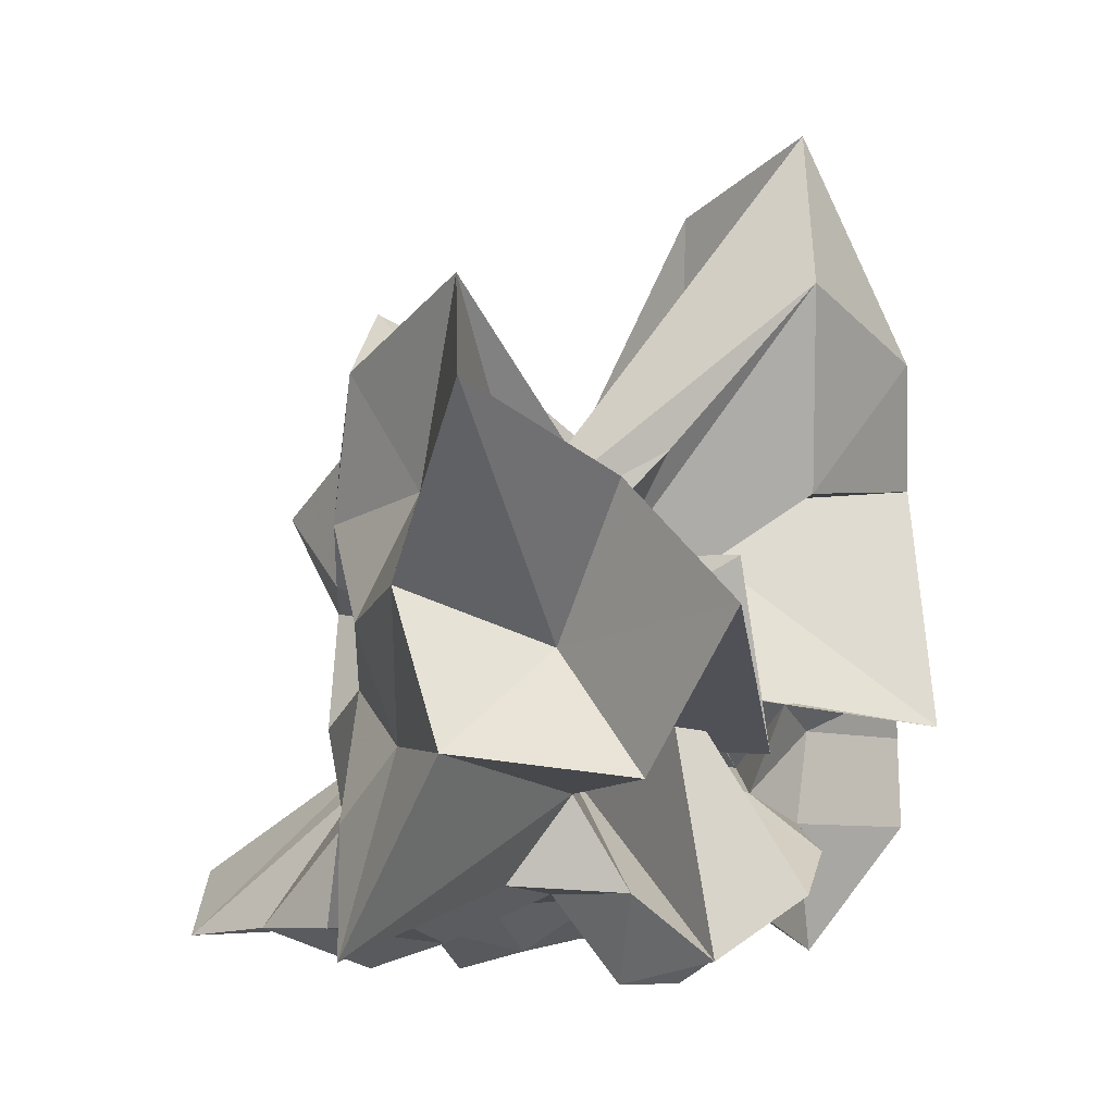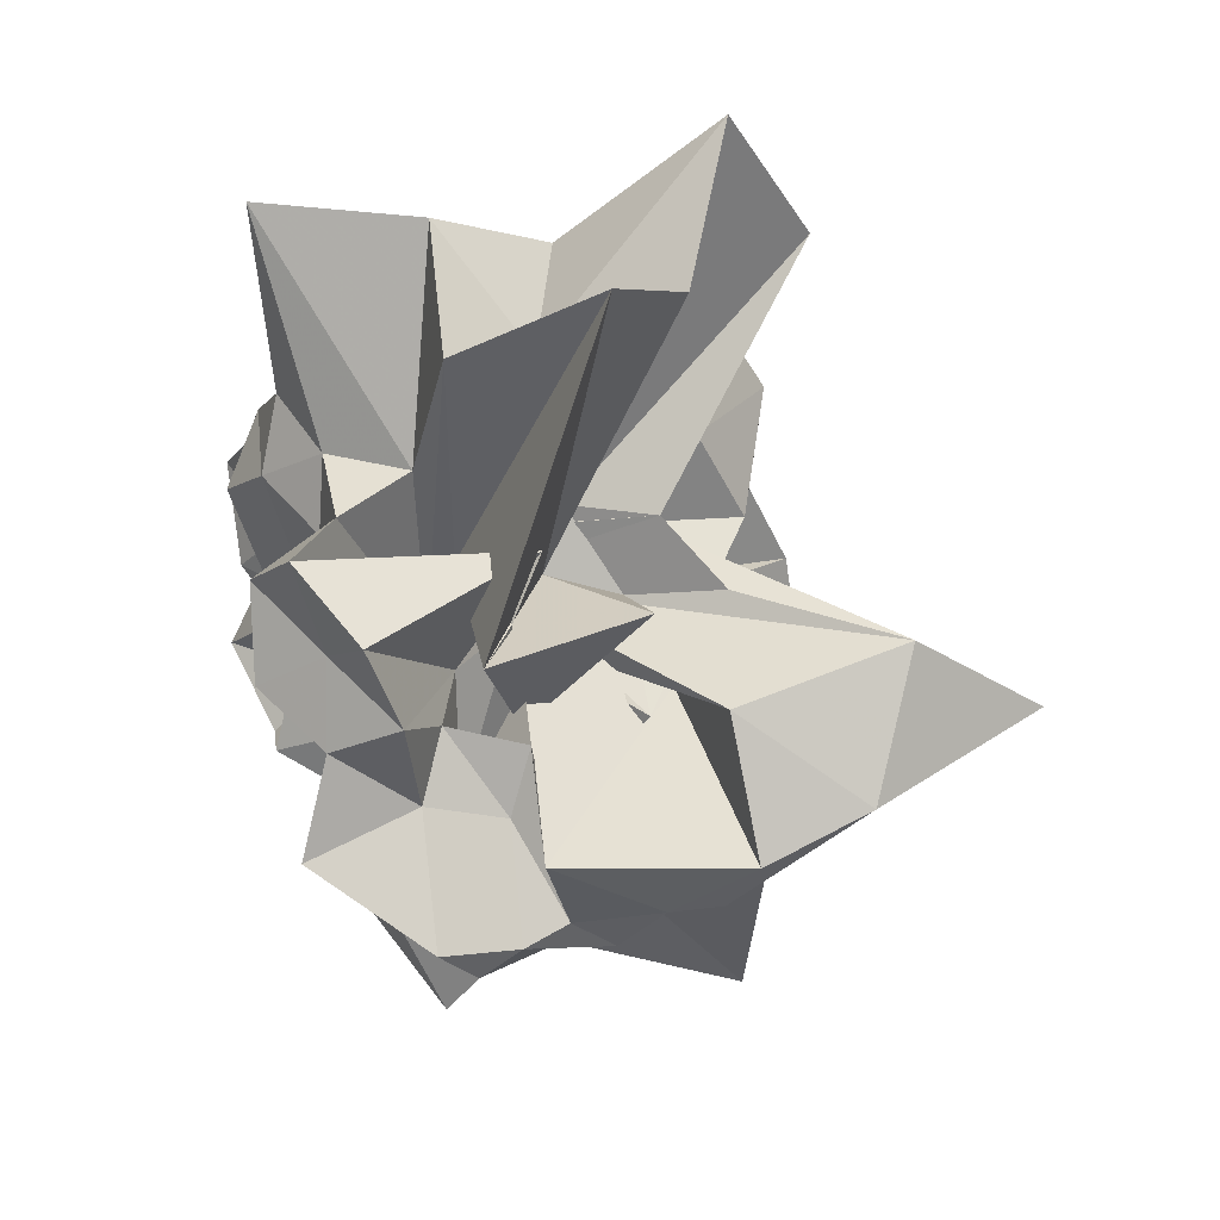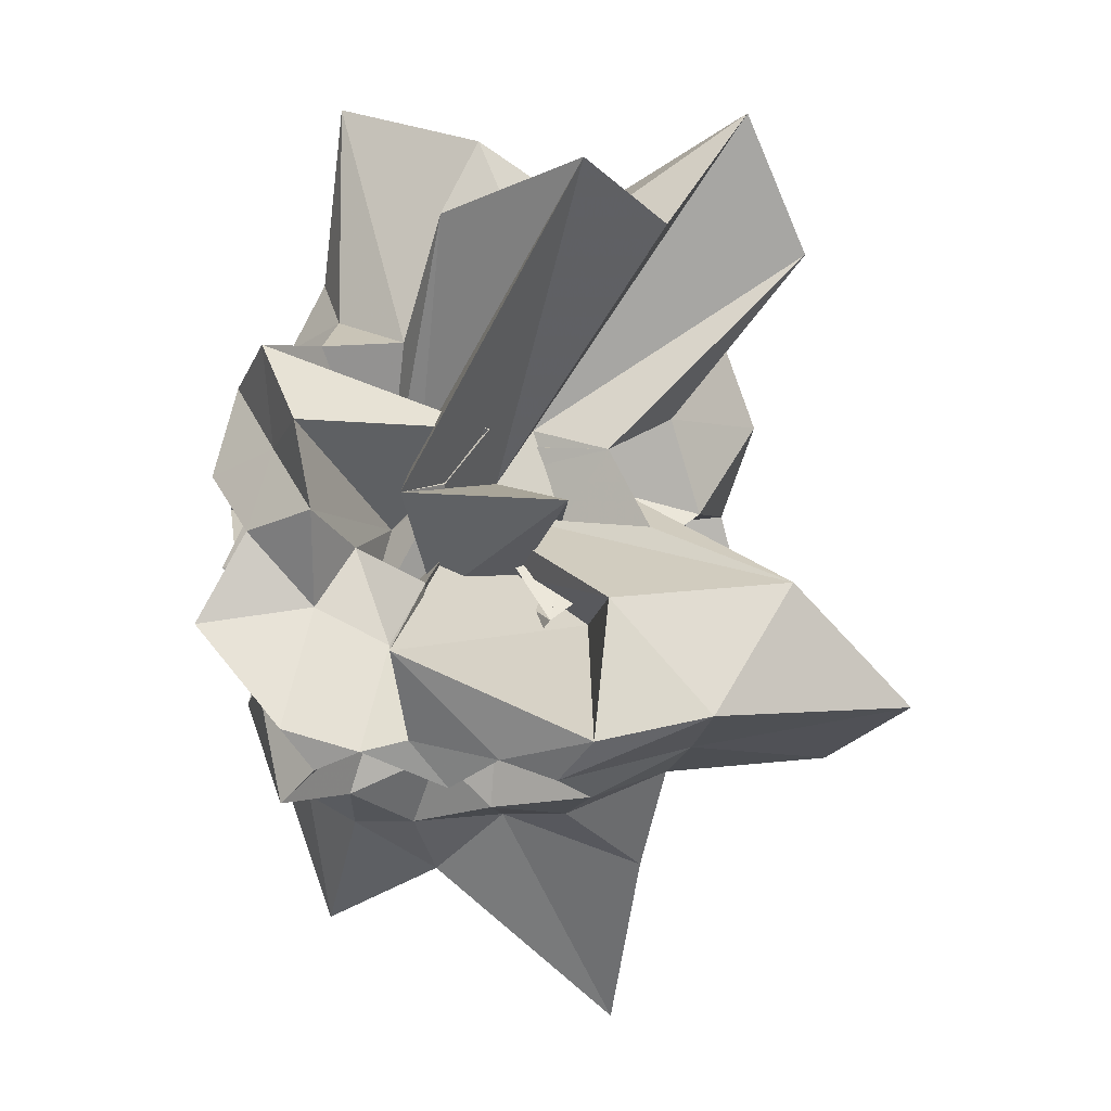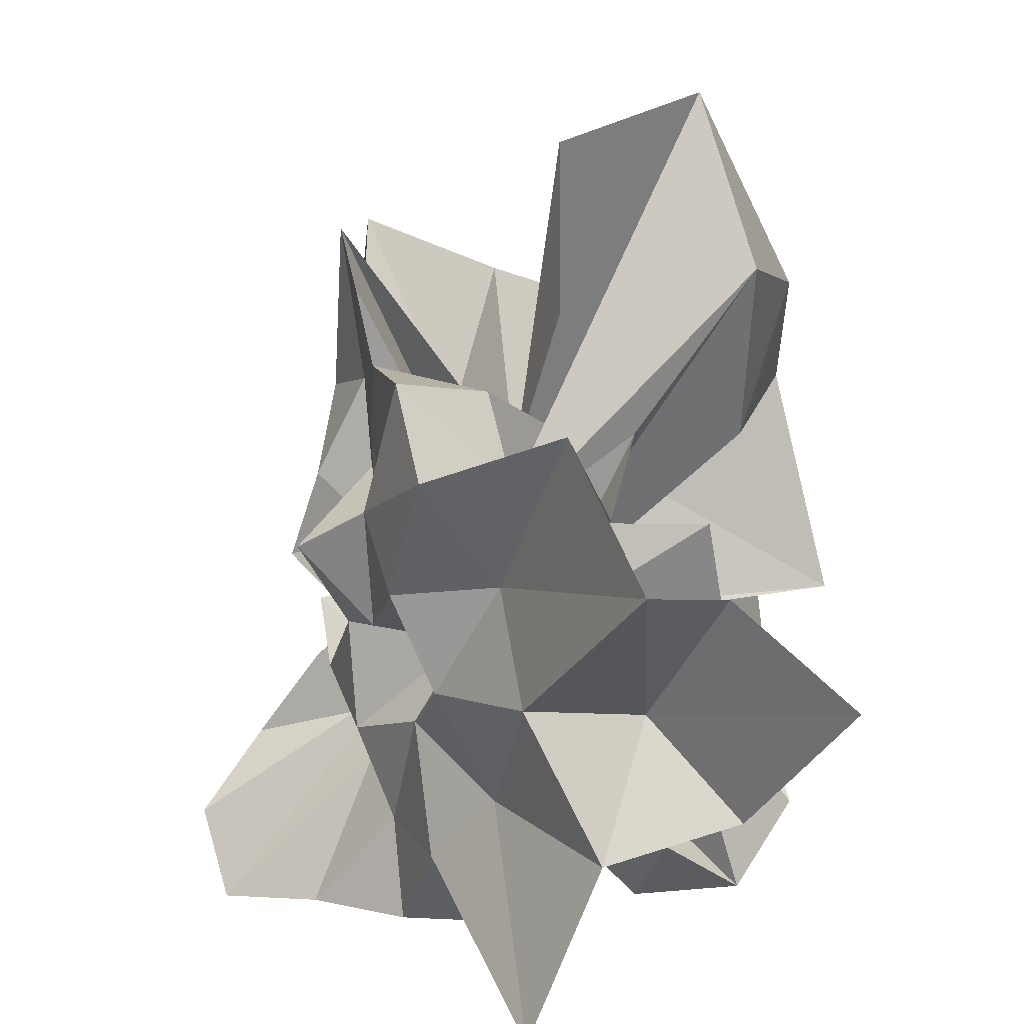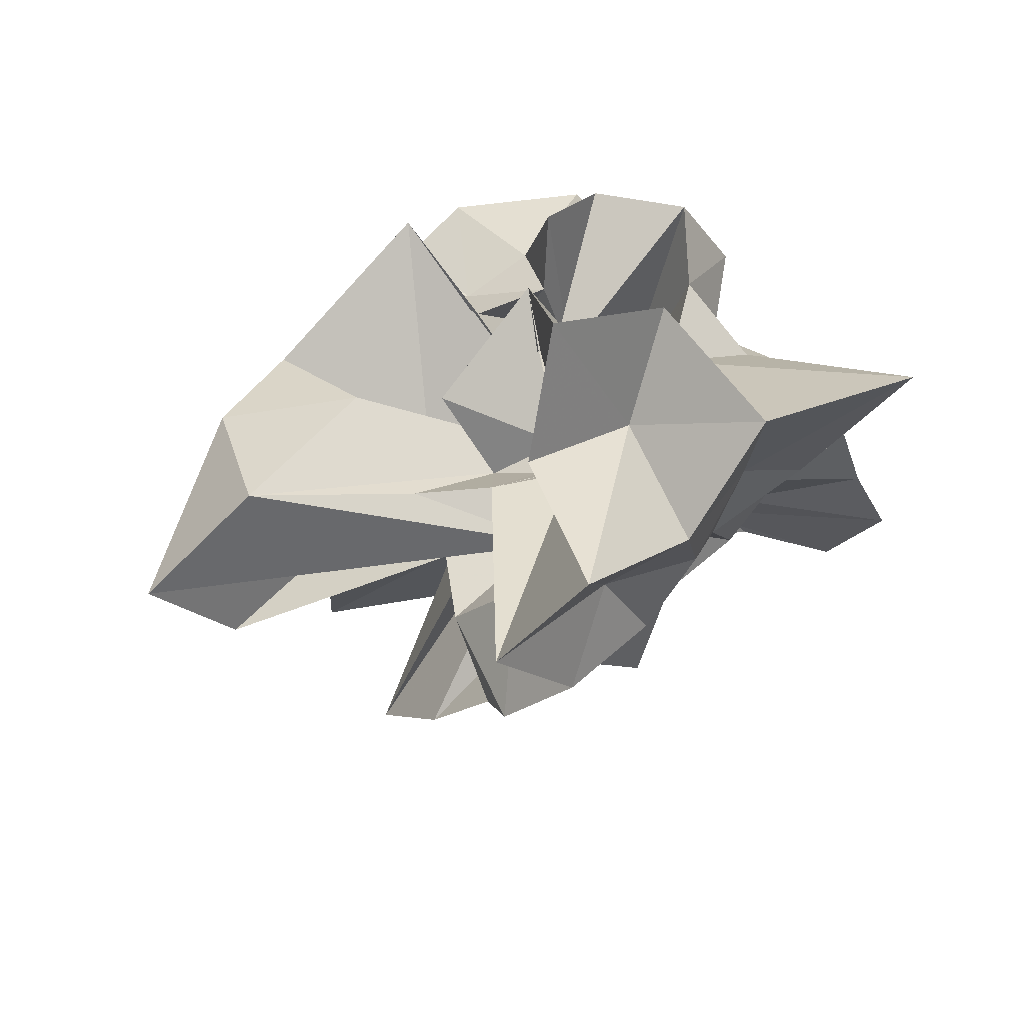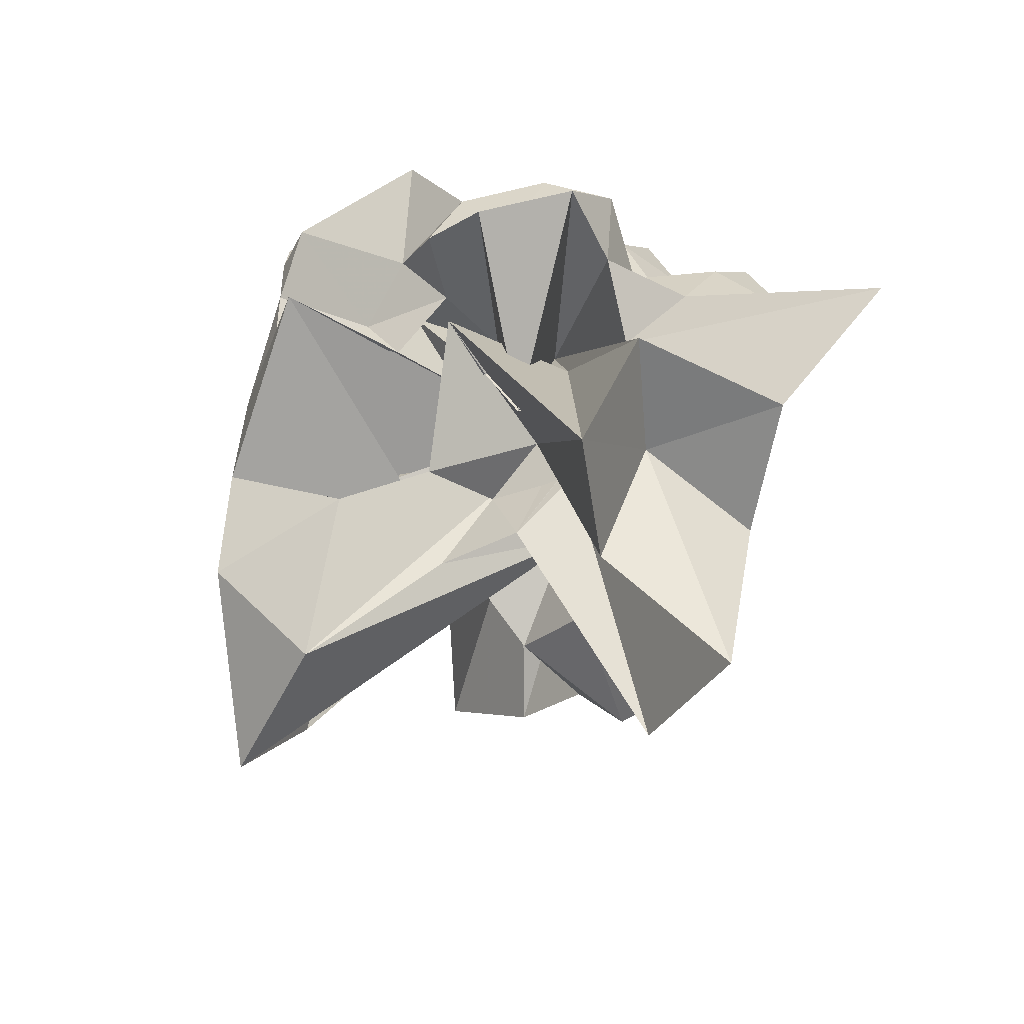
<metadata>
{"format":"obj","ext":"obj","renderer":"f3d","projection":"perspective","resolution":1024,"background":"white","views":[{"elev":7.3,"azim":154.6,"up":"+Z"},{"elev":65.1,"azim":-106.8,"up":"+Y"},{"elev":44.7,"azim":-88.0,"up":"+Y"},{"elev":30.2,"azim":133.3,"up":"+Z"},{"elev":58.8,"azim":41.3,"up":"+Y"},{"elev":76.4,"azim":13.3,"up":"+Y"}]}
</metadata>
<code>
v -0.6731 0.08466 0.4566
v -0.05218 -0.06222 -0.7602
v 0.9221 0.07508 0.4213
v 1.001 0.2547 0.6747
v 0.8487 0.7058 0.8341
v 1.121 1.667 1.316
v 0.458 1.513 0.9469
v -0.003021 0.3096 0.1773
v -0.4704 0.6582 0.5325
v -0.3291 0.02225 0.291
v -0.4731 -0.151 0.6276
v -1.494 0.1869 0.6777
v -1.537 -0.03135 0.519
v -1.409 -0.2926 0.6683
v -1.193 -0.6775 0.5465
v -1.092 -1.172 0.9059
v -0.4279 -0.7943 0.5421
v -0.03998 -1.143 0.7086
v 0.3076 -0.8994 0.4921
v 0.2948 -0.548 0.3442
v 0.16 -0.6498 0.6131
v 0.9447 -0.3344 0.6309
v 0.5912 0.2552 0.2694
v 1.03 0.5242 0.3517
v 1.111 1.071 0.564
v 0.5474 1.196 0.3268
v 0.2705 2.007 0.5702
v -0.5503 0.7569 -0.2163
v -0.5786 0.1168 -0.0846
v -0.2073 0.1832 0.00832
v -1.381 0.6117 -0.2026
v -1.533 0.09221 0.2644
v -1.083 -0.06466 0.232
v -1.346 -0.4592 0.2087
v -1.021 -0.9031 0.2398
v -1.265 -2.196 0.7829
v -0.3181 -1.304 0.3843
v 0.009865 -0.9815 0.2734
v 0.4175 -0.9687 0.1034
v 0.6637 0.02614 0.0186
v 0.4325 -0.2595 0.1828
v 0.8136 -0.1888 0.2758
v 0.9287 0.3077 0.06933
v 0.9798 0.7966 -0.05323
v 1.114 1.482 0.0541
v 0.4024 1.586 -0.07461
v 0.07186 0.4906 -0.1797
v -0.3211 0.5988 -0.03697
v -0.7971 0.04158 -0.4176
v -0.7942 0.4341 -0.09649
v -1.479 0.1458 -0.1341
v -1.56 -0.07492 0.04006
v -1.172 -0.307 -0.04269
v -1.264 -0.677 -0.1608
v -1.116 -1.213 -0.08393
v -0.626 -1.709 -8.224e-05
v -0.1227 -1.189 -0.05978
v 0.03283 -0.7145 -0.1732
v 0.1384 -0.5155 0.03901
v 0.599 -0.5903 0.1209
v 0.7694 -0.3602 -0.0384
v 0.9118 -0.05317 -0.1398
v 1.115 0.5755 -0.3638
v 1.451 1.412 -0.6328
v 0.3363 0.884 -0.2653
v -0.02844 0.09073 -0.3525
v -0.1045 0.7477 0.1588
v -0.3189 0.2944 -0.2956
v -0.6208 0.4717 -0.4259
v -1.006 0.2425 -0.2522
v -1.516 0.1017 -0.3471
v -1.11 -0.1172 -0.33
v -1.331 -0.4092 -0.4363
v -1.119 -0.8735 -0.4595
v -1.038 -1.734 -0.6396
v -0.2323 -0.3677 -0.208
v -0.01348 -0.988 -0.4205
v 0.4458 -0.7987 -0.3388
v 0.1728 -0.2323 -0.406
v 0.5439 -0.2548 -0.2305
v 0.7492 -0.132 -0.3903
v 0.9457 0.1894 -0.4588
v 0.9435 0.7268 -0.7091
v 0.5658 0.8033 -0.5967
v 0.1576 0.9996 -0.6241
v -0.07872 1.2 -0.8552
v -0.501 1.137 -0.6702
v -0.7416 0.8213 -0.5934
v -0.8961 0.3634 -0.5923
v -1.479 0.1997 -0.6939
v -1.557 0.01696 -0.5482
v -1.585 -0.1823 -0.7079
v -1.086 -0.6106 -0.7996
v -0.823 -0.9685 -0.7249
v -0.5659 -1.322 -0.8748
v -0.1546 -1.173 -0.7212
v 0.2823 -1.095 -0.8521
v 0.6712 -0.9439 -0.6984
v 1.131 -0.8161 -0.8293
v 1.336 -0.4498 -0.9862
v 1.187 -0.05131 -0.8803
v 1.091 0.3794 -0.7944
v 0.8674 -0.01828 0.885
v 1.003 0.4326 1.243
v 0.8556 1.05 1.619
v 0.2186 0.4555 0.3422
v -0.1608 0.2289 0.4939
v 0.1398 0.03115 -0.02218
v -0.892 0.4686 0.7255
v -1.419 0.2885 1.195
v -1.193 -0.1795 1.116
v -0.9751 -0.6123 1.014
v -0.05398 -0.06738 0.7371
v -0.1756 -1.222 1.394
v 0.08724 -0.8207 0.9011
v 0.374 -0.4857 0.8199
v 0.5669 -0.1594 0.7281
v 0.7362 0.04361 1.43
v 0.428 0.364 1.004
v 0.01399 0.5339 0.7051
v -0.3233 0.3607 0.9075
v -0.8488 0.5485 1.539
v -1.092 0.01399 2.096
v -0.8868 -0.5855 1.762
v -0.09623 -0.1346 0.1031
v 0.2249 -0.7124 1.413
v 0.4894 -0.3425 1.28
v 0.1613 -0.01447 1.154
v 0.3496 0.232 -0.1483
v 0.3054 0.1263 0.5634
v -0.7197 -0.7073 0.003193
v 0.3173 -0.4248 -0.1712
v 0.6869 0.5279 -0.8605
v 0.2947 0.6171 -0.6965
v 0.09577 0.7842 -1.023
v -0.3336 0.8031 -0.8065
v -0.6522 0.5899 -0.908
v -0.9802 0.3231 -1.123
v -1.105 0.07837 -0.8452
v -0.9184 -0.2756 -0.9444
v -0.609 -0.5753 -0.9708
v -0.3986 -0.8401 -0.8133
v -0.02143 -0.7818 -1.016
v 0.4542 -0.6685 -0.8925
v 0.862 -0.5753 -1.048
v 0.7793 -0.2302 -0.8398
v 0.8475 0.1944 -1.018
v 0.3849 0.2699 -0.8138
v -0.001257 0.4629 -0.7713
v -0.2698 0.5626 -1.116
v -0.4494 0.2515 -0.7271
v -0.6927 -0.06307 -0.7491
v -0.4143 -0.2174 -0.8762
v -0.2099 -0.4873 -0.7172
v 0.1473 -0.4212 -0.9359
v 0.3816 -0.289 -0.7199
v 0.5096 -0.02846 -0.9578
v 0.1818 0.1262 -1.043
v -0.1448 0.2719 -0.9629
v -0.3546 0.05554 -1.107
v -0.1222 -0.2716 -1.094
v 0.31 -0.1977 -1.176
f 3 23 4
f 4 23 24
f 4 24 5
f 5 24 25
f 5 25 6
f 6 25 26
f 6 26 7
f 7 26 27
f 7 27 8
f 8 27 28
f 8 28 9
f 9 28 29
f 9 29 10
f 10 29 30
f 10 30 11
f 11 30 31
f 11 31 12
f 12 31 32
f 12 32 13
f 13 32 33
f 13 33 14
f 14 33 34
f 14 34 15
f 15 34 35
f 15 35 16
f 16 35 36
f 16 36 17
f 17 36 37
f 17 37 18
f 18 37 38
f 18 38 19
f 19 38 39
f 19 39 20
f 20 39 40
f 20 40 21
f 21 40 41
f 21 41 22
f 22 41 42
f 22 42 3
f 3 42 23
f 23 43 24
f 24 43 44
f 24 44 25
f 25 44 45
f 25 45 26
f 26 45 46
f 26 46 27
f 27 46 47
f 27 47 28
f 28 47 48
f 28 48 29
f 29 48 49
f 29 49 30
f 30 49 50
f 30 50 31
f 31 50 51
f 31 51 32
f 32 51 52
f 32 52 33
f 33 52 53
f 33 53 34
f 34 53 54
f 34 54 35
f 35 54 55
f 35 55 36
f 36 55 56
f 36 56 37
f 37 56 57
f 37 57 38
f 38 57 58
f 38 58 39
f 39 58 59
f 39 59 40
f 40 59 60
f 40 60 41
f 41 60 61
f 41 61 42
f 42 61 62
f 42 62 23
f 23 62 43
f 43 63 44
f 44 63 64
f 44 64 45
f 45 64 65
f 45 65 46
f 46 65 66
f 46 66 47
f 47 66 67
f 47 67 48
f 48 67 68
f 48 68 49
f 49 68 69
f 49 69 50
f 50 69 70
f 50 70 51
f 51 70 71
f 51 71 52
f 52 71 72
f 52 72 53
f 53 72 73
f 53 73 54
f 54 73 74
f 54 74 55
f 55 74 75
f 55 75 56
f 56 75 76
f 56 76 57
f 57 76 77
f 57 77 58
f 58 77 78
f 58 78 59
f 59 78 79
f 59 79 60
f 60 79 80
f 60 80 61
f 61 80 81
f 61 81 62
f 62 81 82
f 62 82 43
f 43 82 63
f 63 83 64
f 64 83 84
f 64 84 65
f 65 84 85
f 65 85 66
f 66 85 86
f 66 86 67
f 67 86 87
f 67 87 68
f 68 87 88
f 68 88 69
f 69 88 89
f 69 89 70
f 70 89 90
f 70 90 71
f 71 90 91
f 71 91 72
f 72 91 92
f 72 92 73
f 73 92 93
f 73 93 74
f 74 93 94
f 74 94 75
f 75 94 95
f 75 95 76
f 76 95 96
f 76 96 77
f 77 96 97
f 77 97 78
f 78 97 98
f 78 98 79
f 79 98 99
f 79 99 80
f 80 99 100
f 80 100 81
f 81 100 101
f 81 101 82
f 82 101 102
f 82 102 63
f 63 102 83
f 103 104 118
f 104 119 118
f 104 105 119
f 105 120 119
f 105 106 120
f 106 107 120
f 107 121 120
f 107 108 121
f 108 122 121
f 108 109 122
f 109 110 122
f 110 123 122
f 110 111 123
f 111 124 123
f 111 112 124
f 112 113 124
f 113 125 124
f 113 114 125
f 114 126 125
f 114 115 126
f 115 116 126
f 116 127 126
f 116 117 127
f 117 118 127
f 117 103 118
f 118 119 128
f 119 129 128
f 119 120 129
f 120 121 129
f 121 130 129
f 121 122 130
f 122 123 130
f 123 131 130
f 123 124 131
f 124 125 131
f 125 132 131
f 125 126 132
f 126 127 132
f 127 128 132
f 127 118 128
f 133 148 134
f 134 148 149
f 134 149 135
f 135 149 150
f 135 150 136
f 136 150 137
f 137 150 151
f 137 151 138
f 138 151 152
f 138 152 139
f 139 152 140
f 140 152 153
f 140 153 141
f 141 153 154
f 141 154 142
f 142 154 143
f 143 154 155
f 143 155 144
f 144 155 156
f 144 156 145
f 145 156 146
f 146 156 157
f 146 157 147
f 147 157 148
f 147 148 133
f 148 158 149
f 149 158 159
f 149 159 150
f 150 159 151
f 151 159 160
f 151 160 152
f 152 160 153
f 153 160 161
f 153 161 154
f 154 161 155
f 155 161 162
f 155 162 156
f 156 162 157
f 157 162 158
f 157 158 148
f 3 4 103
f 103 4 104
f 4 5 104
f 104 5 105
f 5 6 105
f 105 6 106
f 6 7 106
f 7 8 106
f 106 8 107
f 8 9 107
f 107 9 108
f 9 10 108
f 108 10 109
f 10 11 109
f 11 12 109
f 109 12 110
f 12 13 110
f 110 13 111
f 13 14 111
f 111 14 112
f 14 15 112
f 15 16 112
f 112 16 113
f 16 17 113
f 113 17 114
f 17 18 114
f 114 18 115
f 18 19 115
f 19 20 115
f 115 20 116
f 20 21 116
f 116 21 117
f 21 22 117
f 117 22 103
f 22 3 103
f 83 133 84
f 84 133 134
f 84 134 85
f 85 134 135
f 85 135 86
f 86 135 136
f 86 136 87
f 87 136 88
f 88 136 137
f 88 137 89
f 89 137 138
f 89 138 90
f 90 138 139
f 90 139 91
f 91 139 92
f 92 139 140
f 92 140 93
f 93 140 141
f 93 141 94
f 94 141 142
f 94 142 95
f 95 142 96
f 96 142 143
f 96 143 97
f 97 143 144
f 97 144 98
f 98 144 145
f 98 145 99
f 99 145 100
f 100 145 146
f 100 146 101
f 101 146 147
f 101 147 102
f 102 147 133
f 102 133 83
f 128 129 1
f 129 130 1
f 130 131 1
f 131 132 1
f 132 128 1
f 159 158 2
f 160 159 2
f 161 160 2
f 162 161 2
f 158 162 2

</code>
